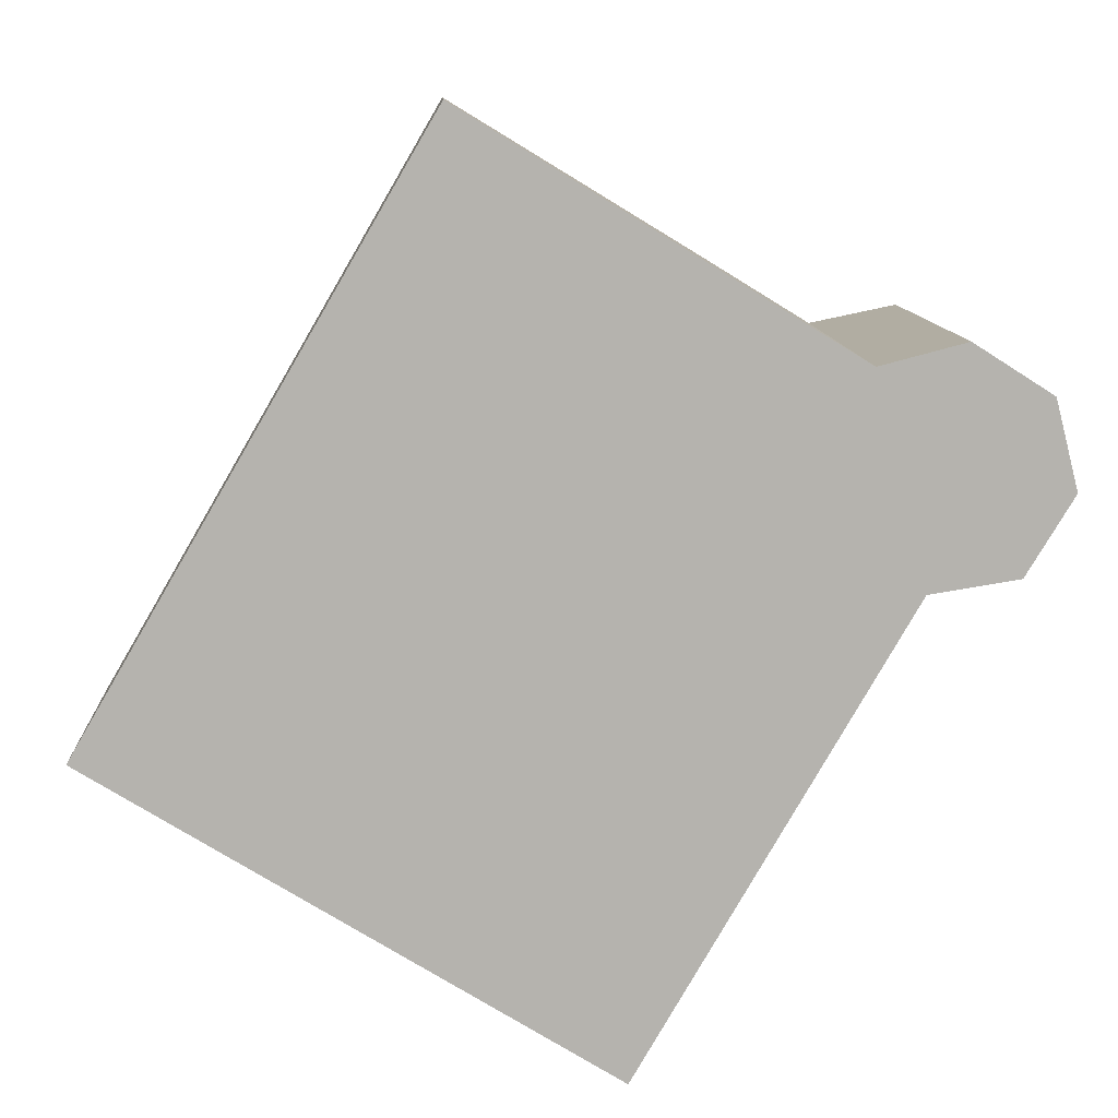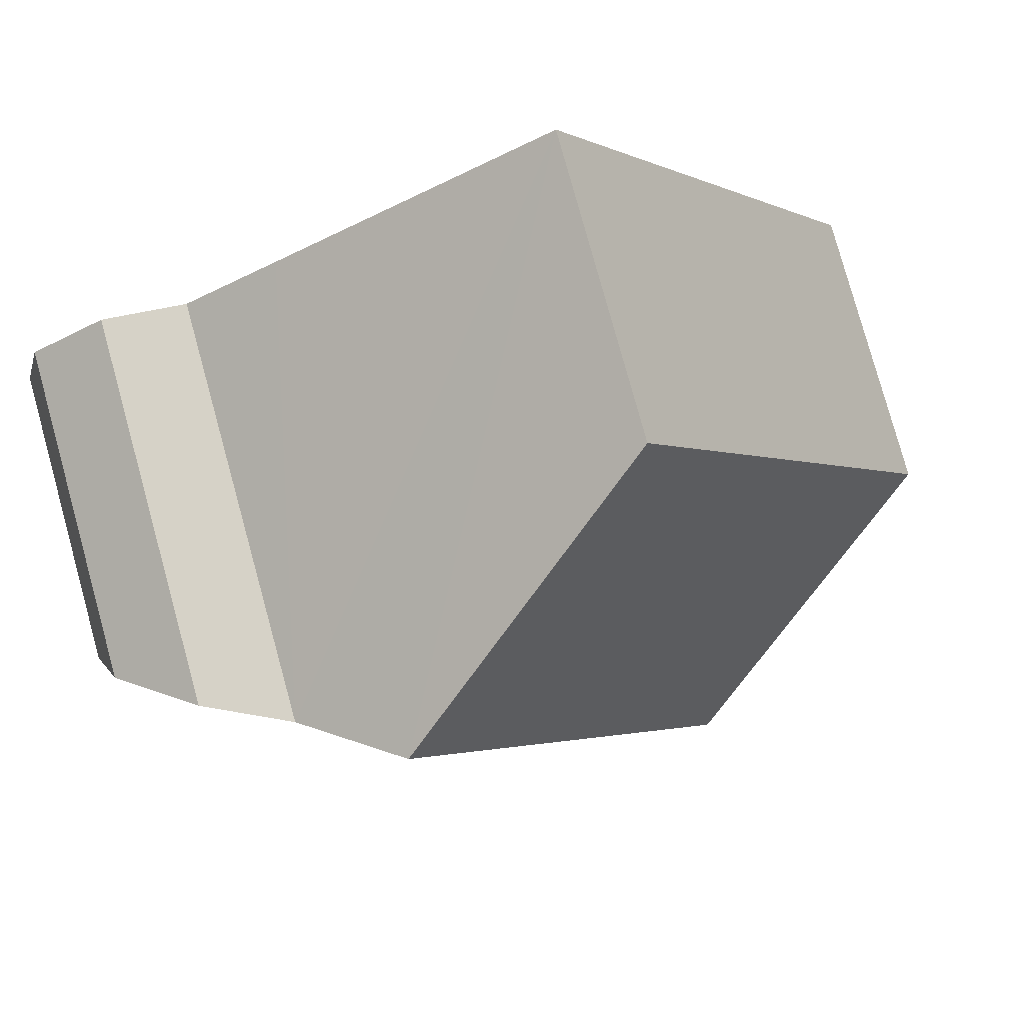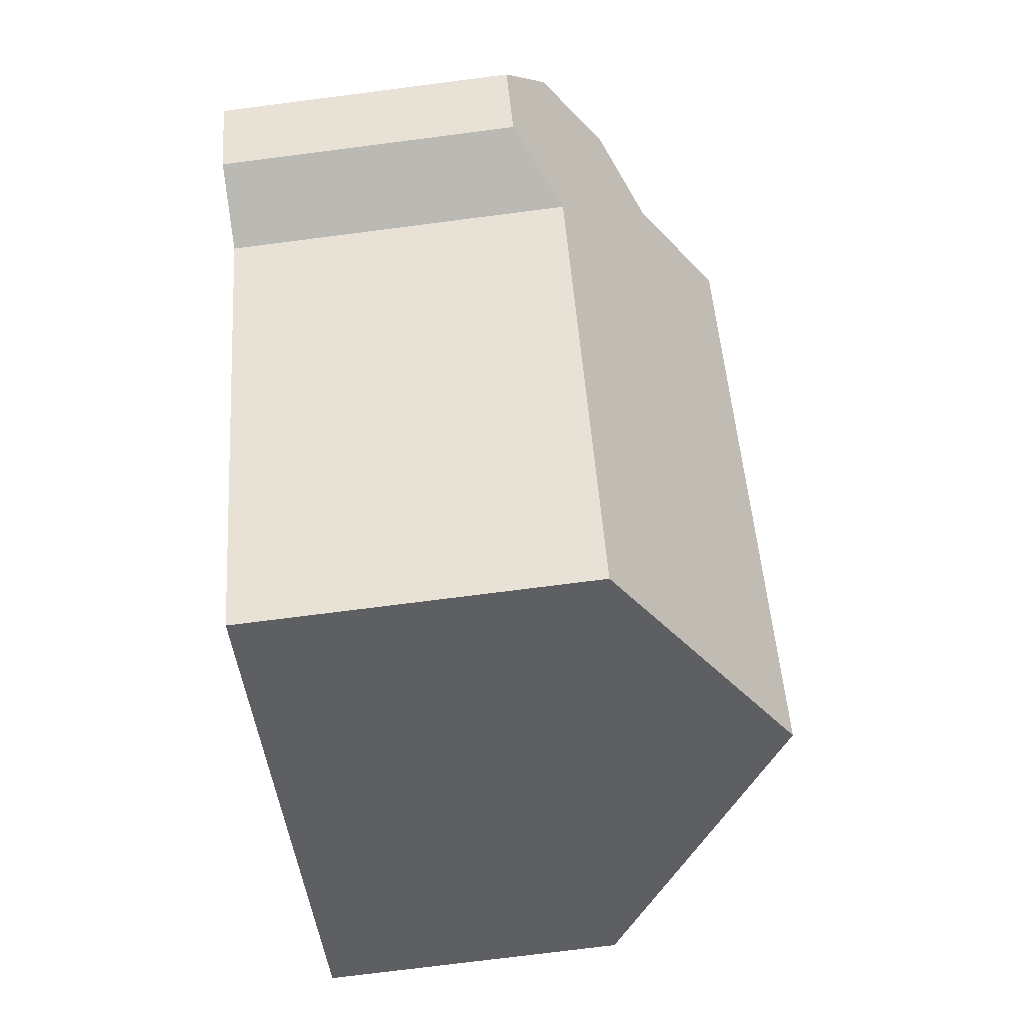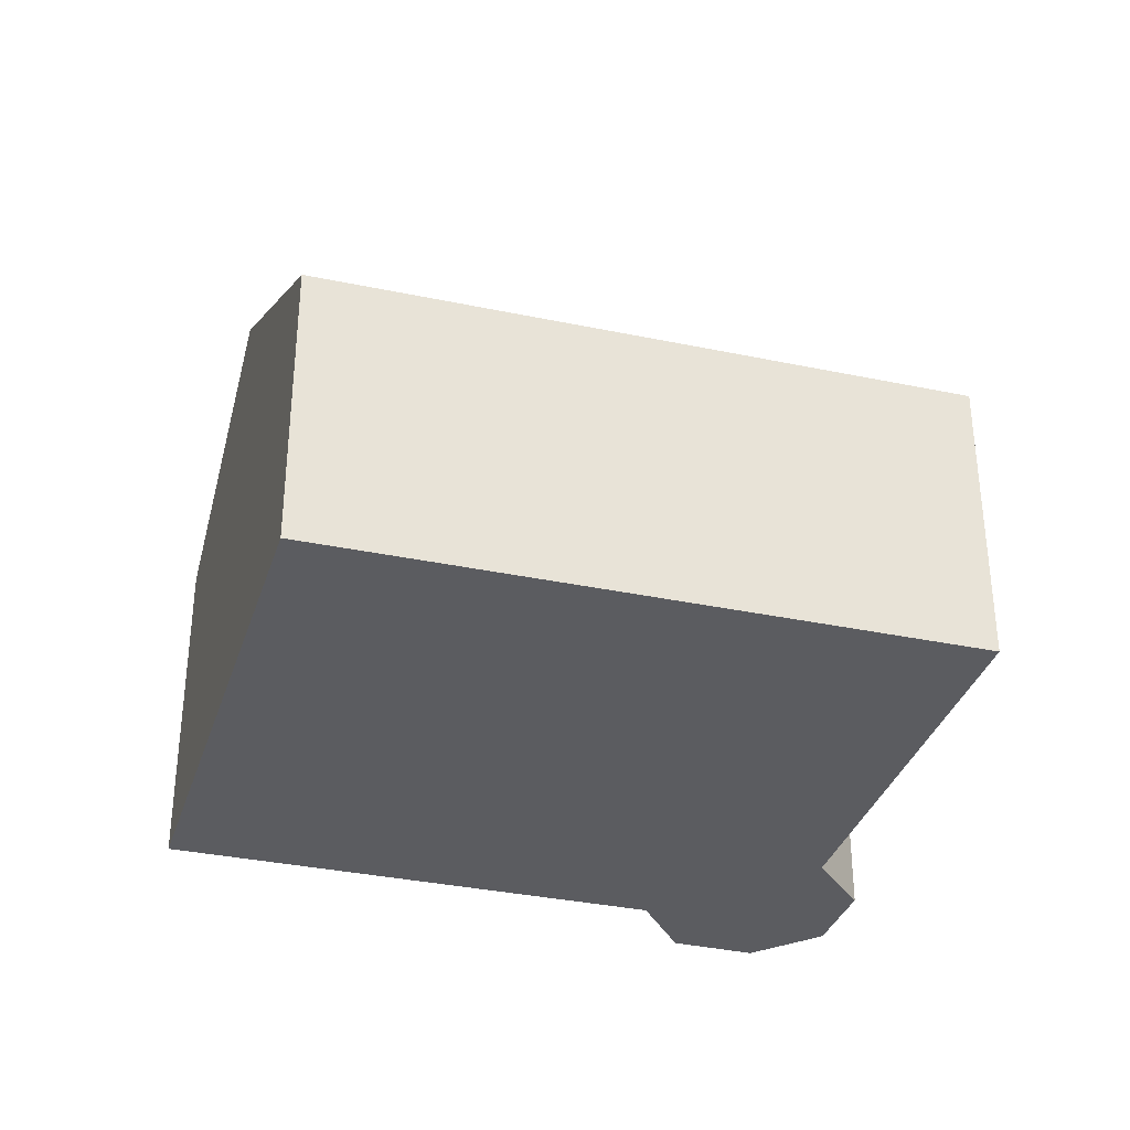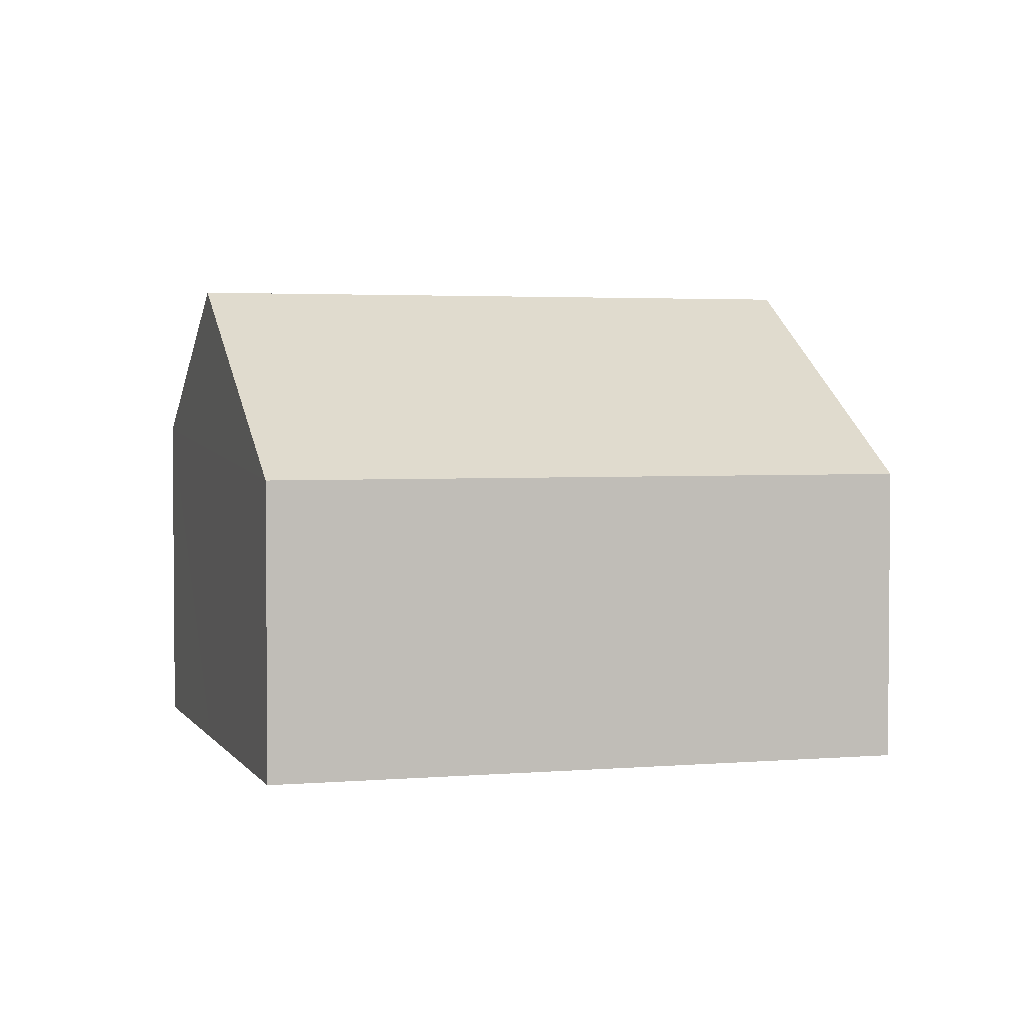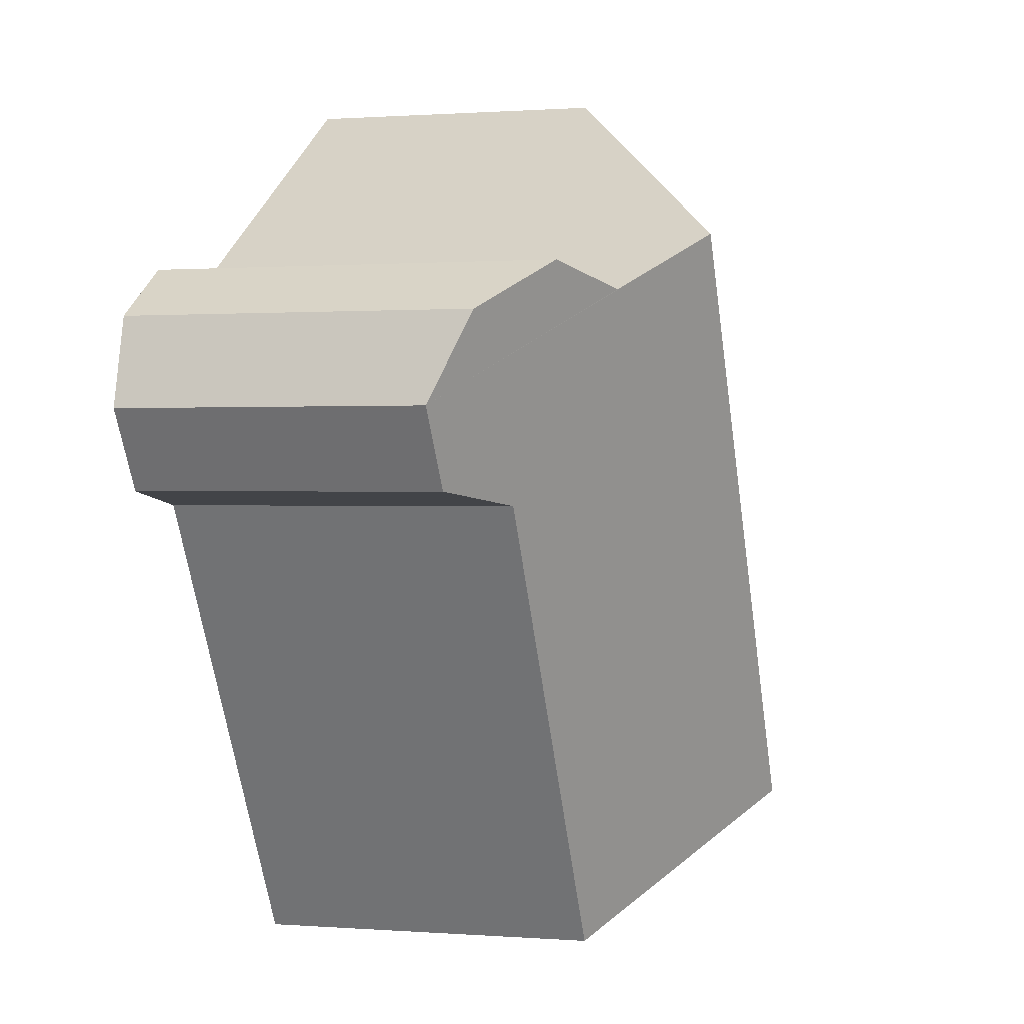
<metadata>
{"format":"obj","ext":"obj","renderer":"f3d","projection":"perspective","resolution":1024,"background":"white","views":[{"elev":10.1,"azim":-2.6,"up":"+Z"},{"elev":79.4,"azim":164.6,"up":"+Z"},{"elev":-74.3,"azim":97.3,"up":"+Z"},{"elev":-34.9,"azim":-75.4,"up":"+Y"},{"elev":3.0,"azim":-75.9,"up":"+Y"},{"elev":0.7,"azim":106.3,"up":"+Z"}]}
</metadata>
<code>
v  5.028 8.998 -3.079
v  13.75 6.182 2.638
v  9.002 6.182 -5.513
v  11.11 8.998 7.371
v  15.3 5.448 2.887
v  16.14 5.429 4.262
v  12.86 7.761 6.302
v  15.74 6.106 5.813
v  14.36 7.095 6.693
v  0 5.435 3.328e-16
v  6.084 5.435 10.45
v  0 0 0
v  6.084 -6.399e-16 10.45
v  12.86 -3.859e-16 6.302
v  14.36 -4.098e-16 6.693
v  11.11 -4.513e-16 7.371
v  15.74 -3.559e-16 5.813
v  16.14 -2.61e-16 4.262
v  15.3 -1.768e-16 2.887
v  13.75 -1.615e-16 2.638
v  9.002 3.376e-16 -5.513
v  5.028 1.885e-16 -3.079
g defaultobject
f 1 2 3
f 2 1 4
f 2 4 5
f 5 4 6
f 6 4 7
f 7 8 6
f 8 7 9
f 10 4 1
f 4 10 11
f 12 11 10
f 11 12 13
f 14 9 7
f 9 14 15
f 13 4 11
f 4 13 7
f 7 13 16
f 7 16 14
f 15 8 9
f 8 15 17
f 17 6 8
f 6 17 18
f 6 19 5
f 19 6 18
f 5 20 2
f 20 5 19
f 20 3 2
f 3 20 21
f 3 10 1
f 10 3 12
f 12 3 22
f 22 3 21
f 15 18 17
f 18 15 14
f 18 14 19
f 19 14 16
f 19 16 13
f 19 13 20
f 20 13 12
f 20 12 22
f 20 22 21

</code>
